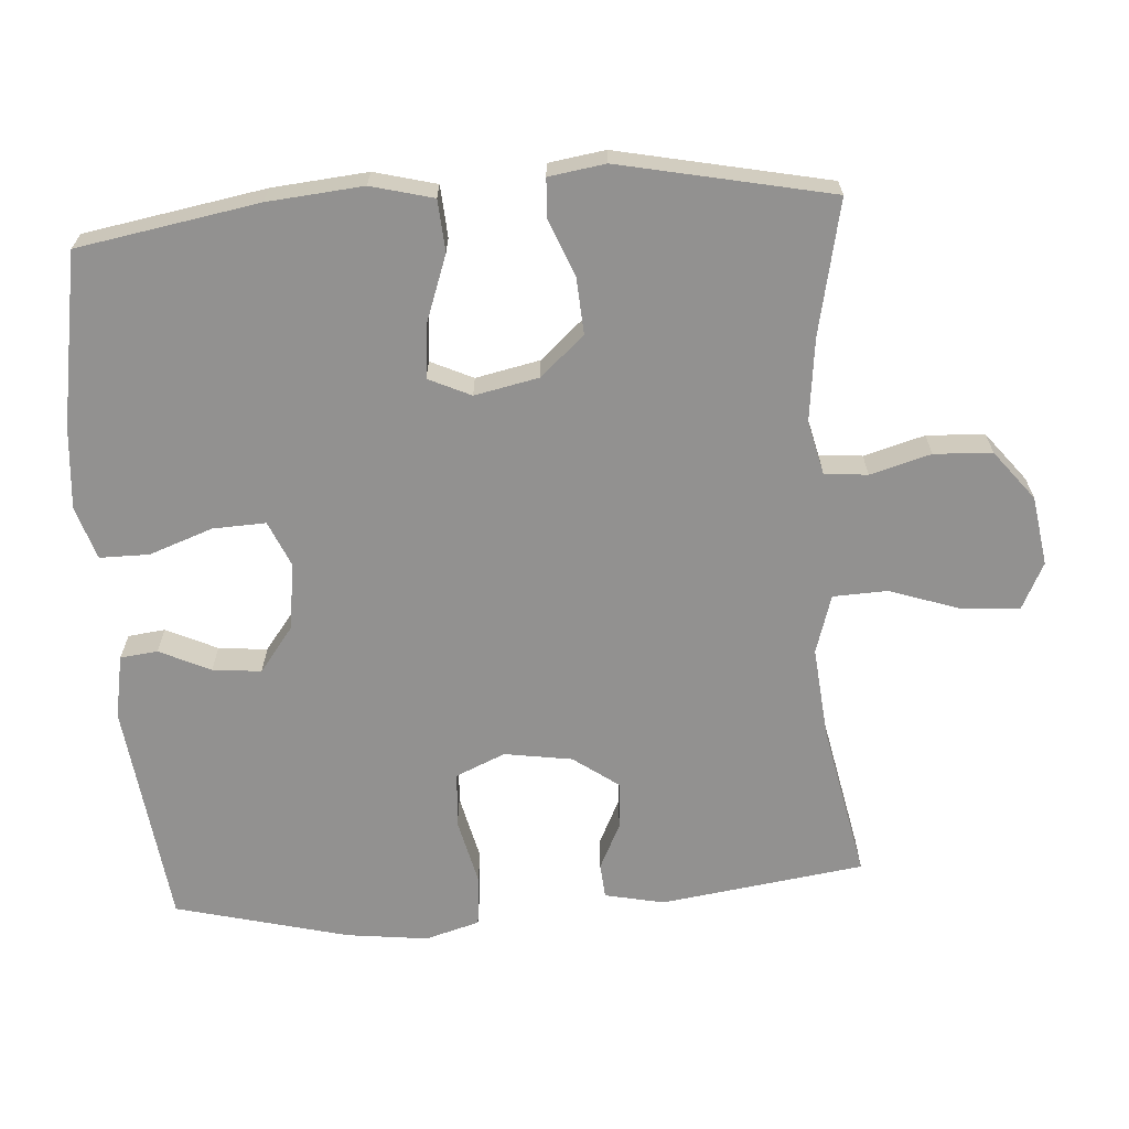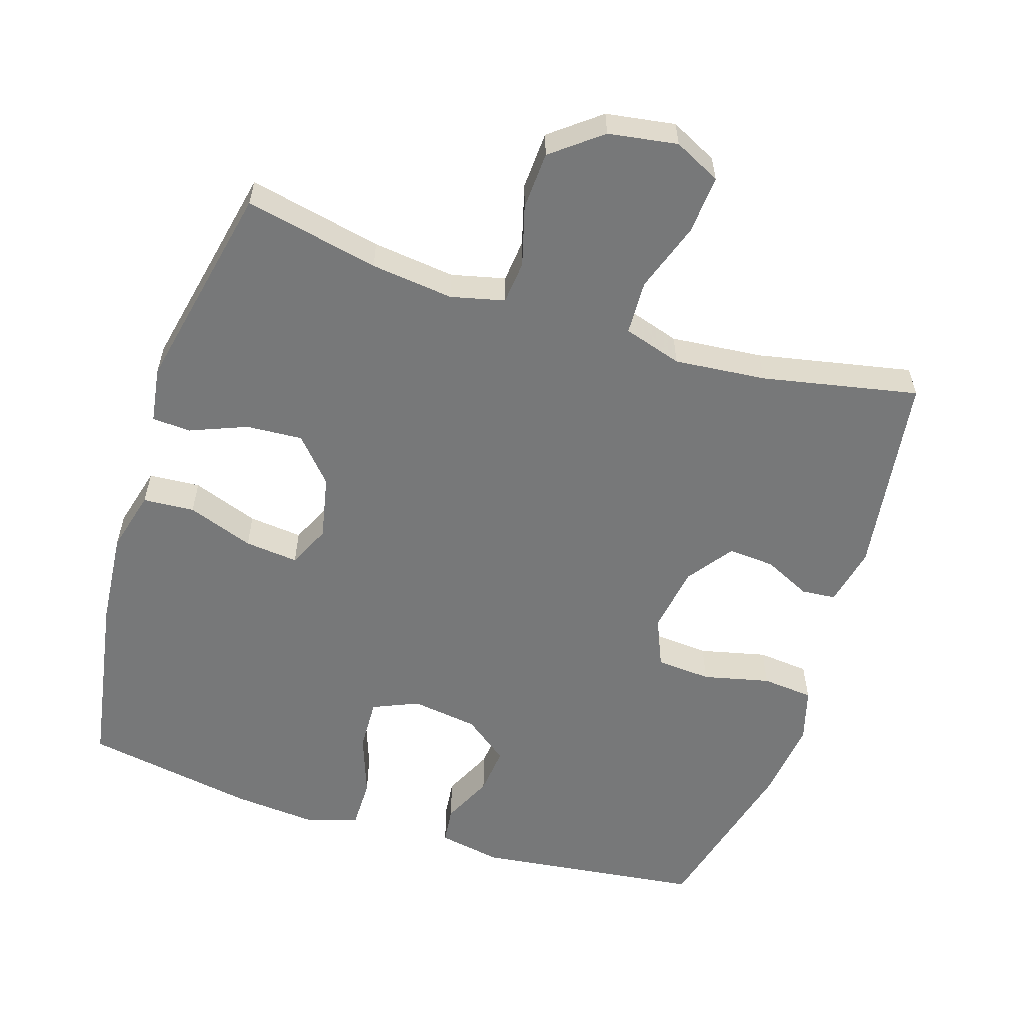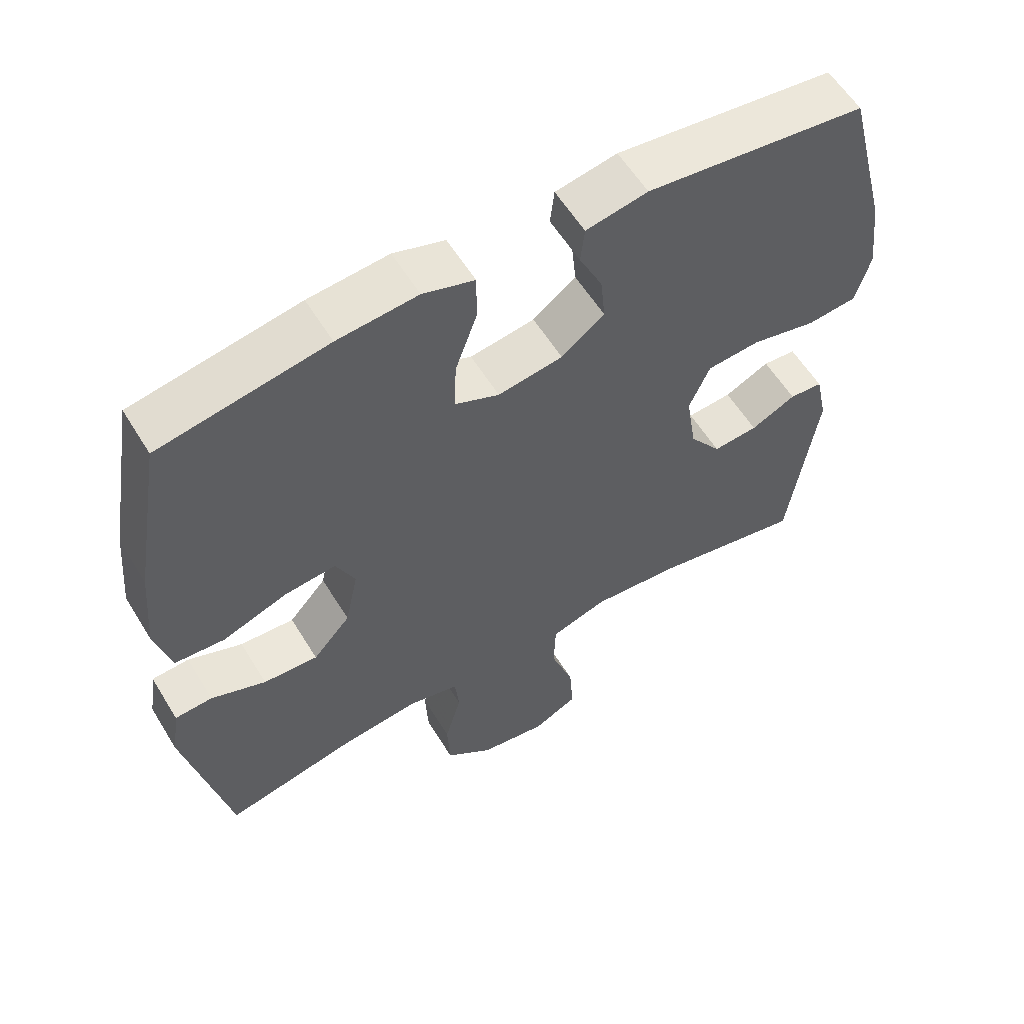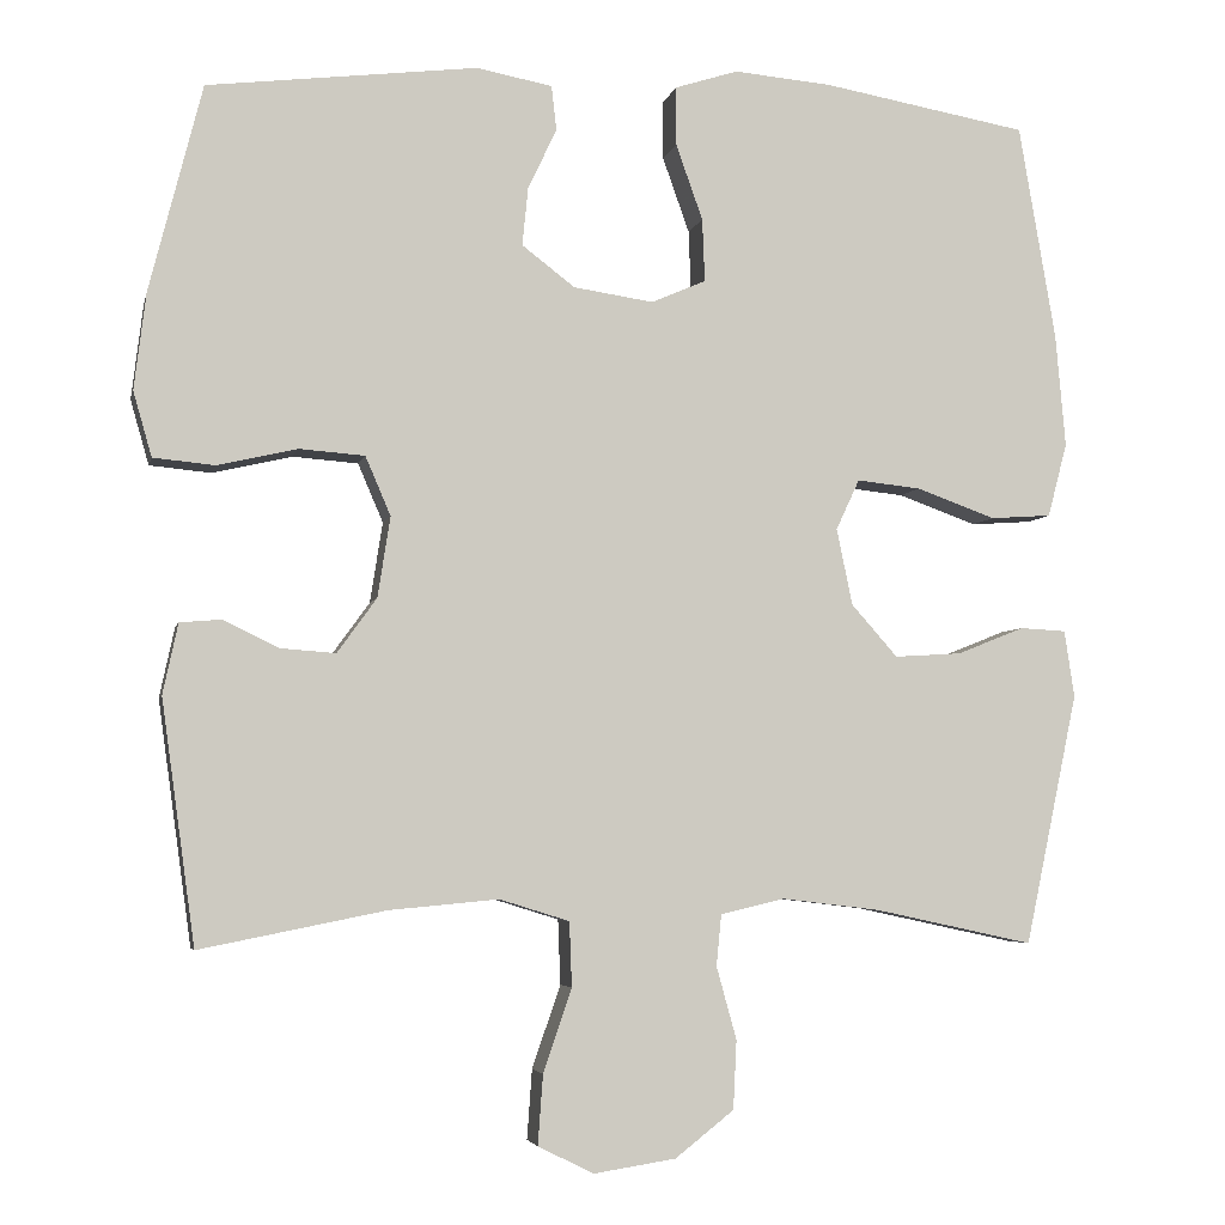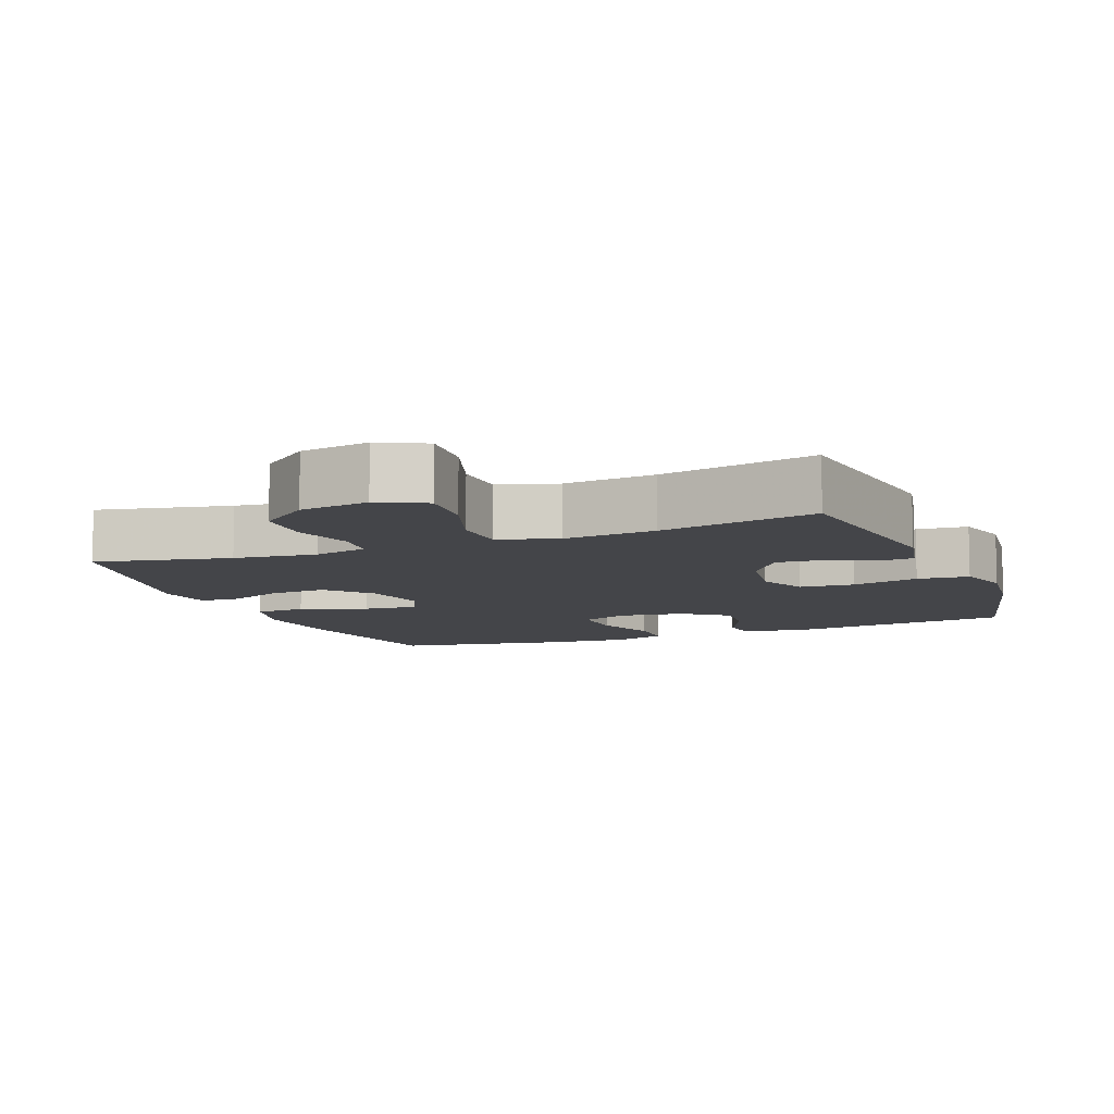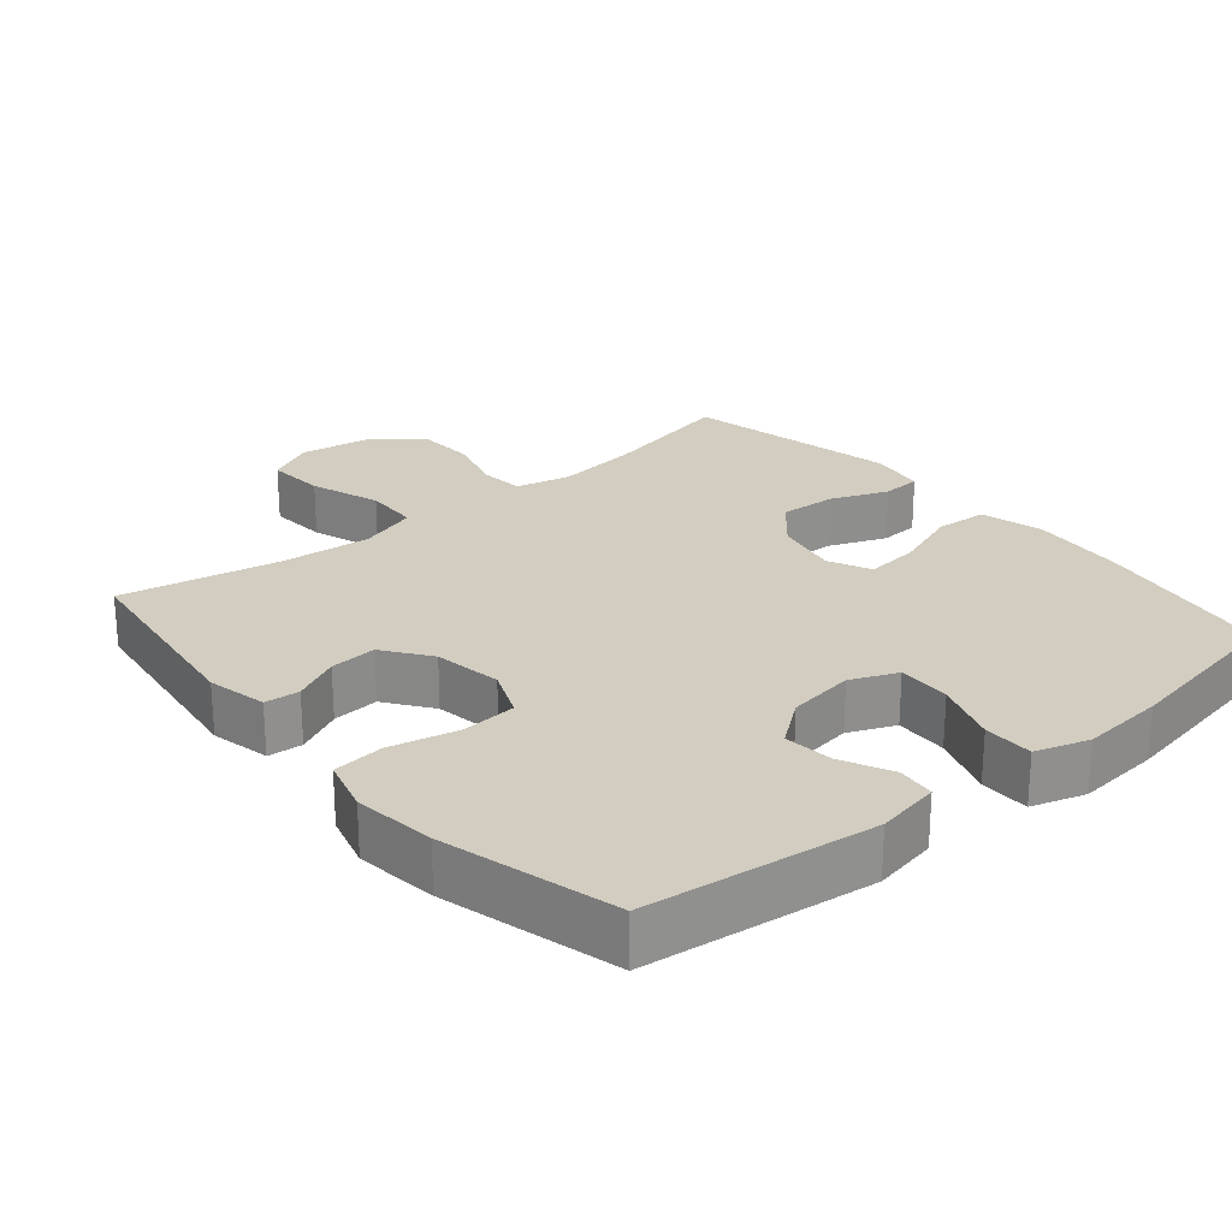
<metadata>
{"format":"obj","ext":"obj","renderer":"f3d","projection":"perspective","resolution":1024,"background":"white","views":[{"elev":-66.1,"azim":94.1,"up":"+Y"},{"elev":-57.4,"azim":162.4,"up":"+Y"},{"elev":58.4,"azim":148.7,"up":"+Z"},{"elev":-4.5,"azim":-12.1,"up":"+Z"},{"elev":-9.0,"azim":-158.3,"up":"+Y"},{"elev":24.7,"azim":-40.2,"up":"+Y"}]}
</metadata>
<code>
v 0.5 0.07 -0.5
v 0.31 0.07 -0.459
v 0.193 0.07 -0.445
v 0.117 0.07 -0.463
v 0.111 0.07 -0.524
v 0.135 0.07 -0.61
v 0.131 0.07 -0.692
v 0.061 0.07 -0.747
v -0.037 0.07 -0.762
v -0.103 0.07 -0.729
v -0.097 0.07 -0.646
v -0.063 0.07 -0.547
v -0.066 0.07 -0.47
v -0.149 0.07 -0.444
v -0.279 0.07 -0.456
v -0.5 0.07 -0.5
v -0.54 0.07 -0.211
v -0.522 0.07 -0.127
v -0.473 0.07 -0.123
v -0.407 0.07 -0.155
v -0.341 0.07 -0.16
v -0.294 0.07 -0.095
v -0.279 0.07 0.001
v -0.309 0.07 0.071
v -0.387 0.07 0.077
v -0.482 0.07 0.055
v -0.555 0.07 0.062
v -0.577 0.07 0.139
v -0.563 0.07 0.254
v -0.5 0.07 0.5
v -0.179 0.07 0.539
v -0.089 0.07 0.522
v -0.083 0.07 0.469
v -0.117 0.07 0.397
v -0.124 0.07 0.328
v -0.061 0.07 0.28
v 0.034 0.07 0.266
v 0.099 0.07 0.294
v 0.096 0.07 0.369
v 0.064 0.07 0.459
v 0.064 0.07 0.529
v 0.139 0.07 0.553
v 0.256 0.07 0.543
v 0.5 0.07 0.5
v 0.544 0.07 0.244
v 0.556 0.07 0.109
v 0.533 0.07 0.021
v 0.46 0.07 0.016
v 0.366 0.07 0.05
v 0.29 0.07 0.058
v 0.262 0.07 -0.002
v 0.281 0.07 -0.093
v 0.336 0.07 -0.155
v 0.416 0.07 -0.15
v 0.496 0.07 -0.118
v 0.551 0.07 -0.121
v 0.563 0.07 -0.201
v 0.5 0 -0.5
v 0.31 0 -0.459
v 0.193 0 -0.445
v 0.117 0 -0.463
v 0.111 0 -0.524
v 0.135 0 -0.61
v 0.131 0 -0.692
v 0.061 0 -0.747
v -0.037 0 -0.762
v -0.103 0 -0.729
v -0.097 0 -0.646
v -0.063 0 -0.547
v -0.066 0 -0.47
v -0.149 0 -0.444
v -0.279 0 -0.456
v -0.5 0 -0.5
v -0.54 0 -0.211
v -0.522 0 -0.127
v -0.473 0 -0.123
v -0.407 0 -0.155
v -0.341 0 -0.16
v -0.294 0 -0.095
v -0.279 0 0.001
v -0.309 0 0.071
v -0.387 0 0.077
v -0.482 0 0.055
v -0.555 0 0.062
v -0.577 0 0.139
v -0.563 0 0.254
v -0.5 0 0.5
v -0.179 0 0.539
v -0.089 0 0.522
v -0.083 0 0.469
v -0.117 0 0.397
v -0.124 0 0.328
v -0.061 0 0.28
v 0.034 0 0.266
v 0.099 0 0.294
v 0.096 0 0.369
v 0.064 0 0.459
v 0.064 0 0.529
v 0.139 0 0.553
v 0.256 0 0.543
v 0.5 0 0.5
v 0.544 0 0.244
v 0.556 0 0.109
v 0.533 0 0.021
v 0.46 0 0.016
v 0.366 0 0.05
v 0.29 0 0.058
v 0.262 0 -0.002
v 0.281 0 -0.093
v 0.336 0 -0.155
v 0.416 0 -0.15
v 0.496 0 -0.118
v 0.551 0 -0.121
v 0.563 0 -0.201
f 54 55 56 57
f 53 54 57 1
f 52 53 1 2
f 51 52 2 3
f 46 47 48 49
f 46 49 50
f 45 46 50
f 44 45 50
f 43 44 50
f 42 43 50 51
f 39 40 41 42
f 38 39 42 51
f 31 32 33 34
f 31 34 35
f 30 31 35
f 29 30 35 36
f 25 26 27 28
f 24 25 28 29
f 17 18 19 20
f 15 16 17 20
f 14 15 20 21
f 13 14 21 22
f 9 10 11 12
f 9 12 13
f 8 9 13
f 5 6 7 8
f 4 5 8 13
f 37 38 51 3
f 24 29 36 37
f 23 24 37 3
f 13 22 23
f 3 4 13 23
f 114 113 112 111
f 58 114 111 110
f 59 58 110 109
f 60 59 109 108
f 106 105 104 103
f 107 106 103
f 107 103 102
f 107 102 101
f 107 101 100
f 108 107 100 99
f 99 98 97 96
f 108 99 96 95
f 91 90 89 88
f 92 91 88
f 92 88 87
f 93 92 87 86
f 85 84 83 82
f 86 85 82 81
f 77 76 75 74
f 77 74 73 72
f 78 77 72 71
f 79 78 71 70
f 69 68 67 66
f 70 69 66
f 70 66 65
f 65 64 63 62
f 70 65 62 61
f 60 108 95 94
f 94 93 86 81
f 60 94 81 80
f 80 79 70
f 80 70 61 60
f 1 58 59 2
f 2 59 60 3
f 3 60 61 4
f 4 61 62 5
f 5 62 63 6
f 6 63 64 7
f 7 64 65 8
f 8 65 66 9
f 9 66 67 10
f 10 67 68 11
f 11 68 69 12
f 12 69 70 13
f 13 70 71 14
f 14 71 72 15
f 15 72 73 16
f 16 73 74 17
f 17 74 75 18
f 18 75 76 19
f 19 76 77 20
f 20 77 78 21
f 21 78 79 22
f 22 79 80 23
f 23 80 81 24
f 24 81 82 25
f 25 82 83 26
f 26 83 84 27
f 27 84 85 28
f 28 85 86 29
f 29 86 87 30
f 30 87 88 31
f 31 88 89 32
f 32 89 90 33
f 33 90 91 34
f 34 91 92 35
f 35 92 93 36
f 36 93 94 37
f 37 94 95 38
f 38 95 96 39
f 39 96 97 40
f 40 97 98 41
f 41 98 99 42
f 42 99 100 43
f 43 100 101 44
f 44 101 102 45
f 45 102 103 46
f 46 103 104 47
f 47 104 105 48
f 48 105 106 49
f 49 106 107 50
f 50 107 108 51
f 51 108 109 52
f 52 109 110 53
f 53 110 111 54
f 54 111 112 55
f 55 112 113 56
f 56 113 114 57
f 57 114 58 1

</code>
